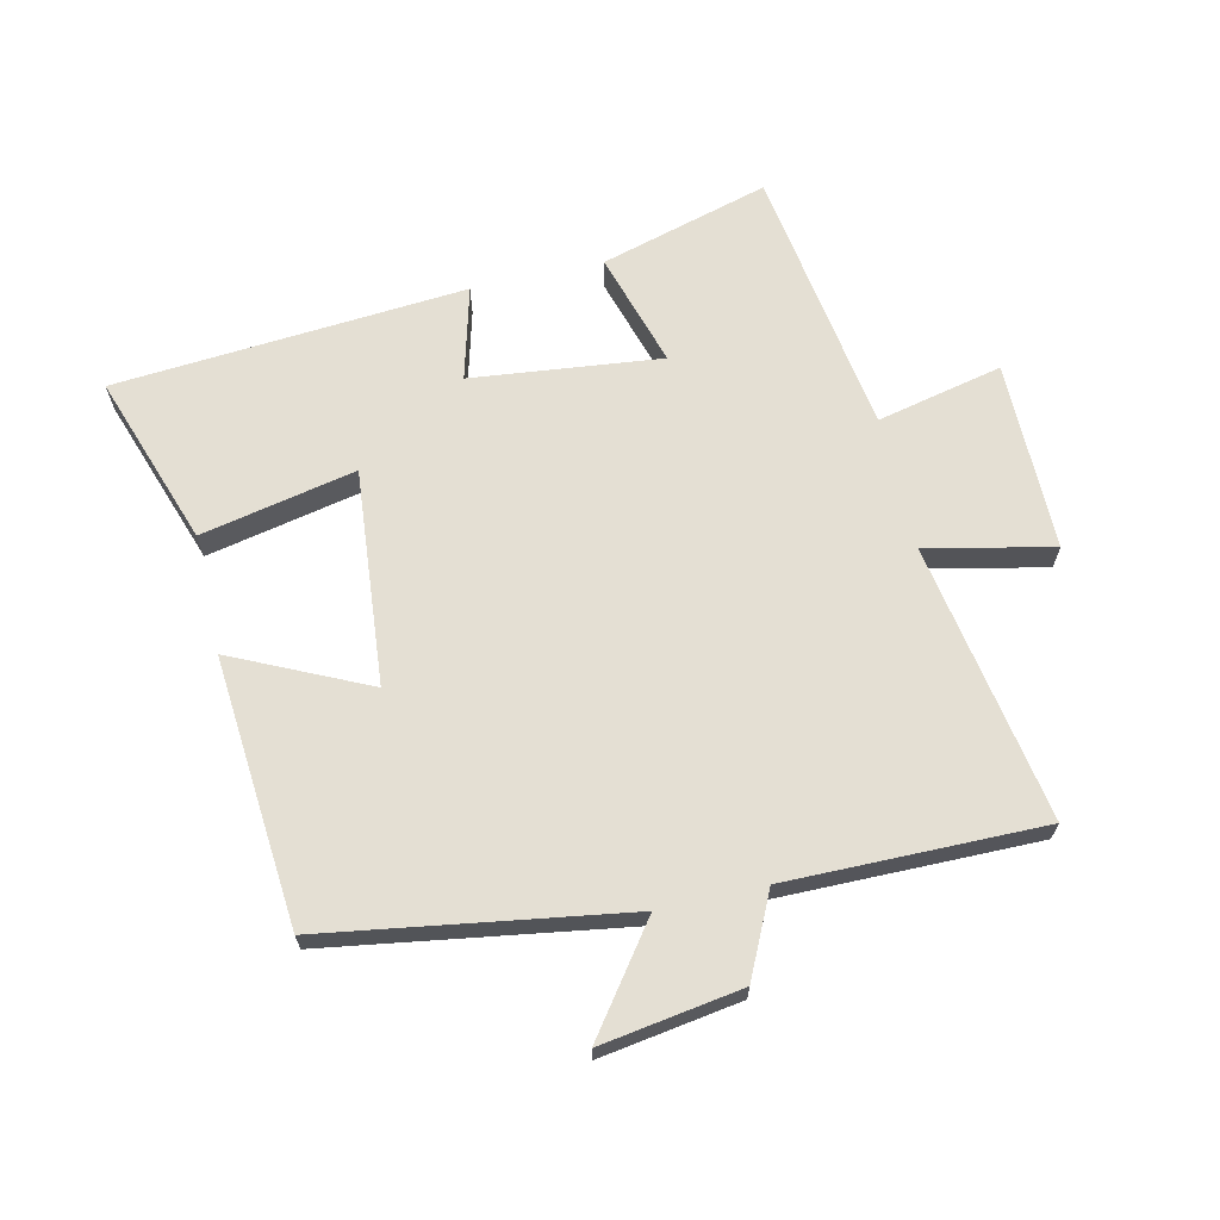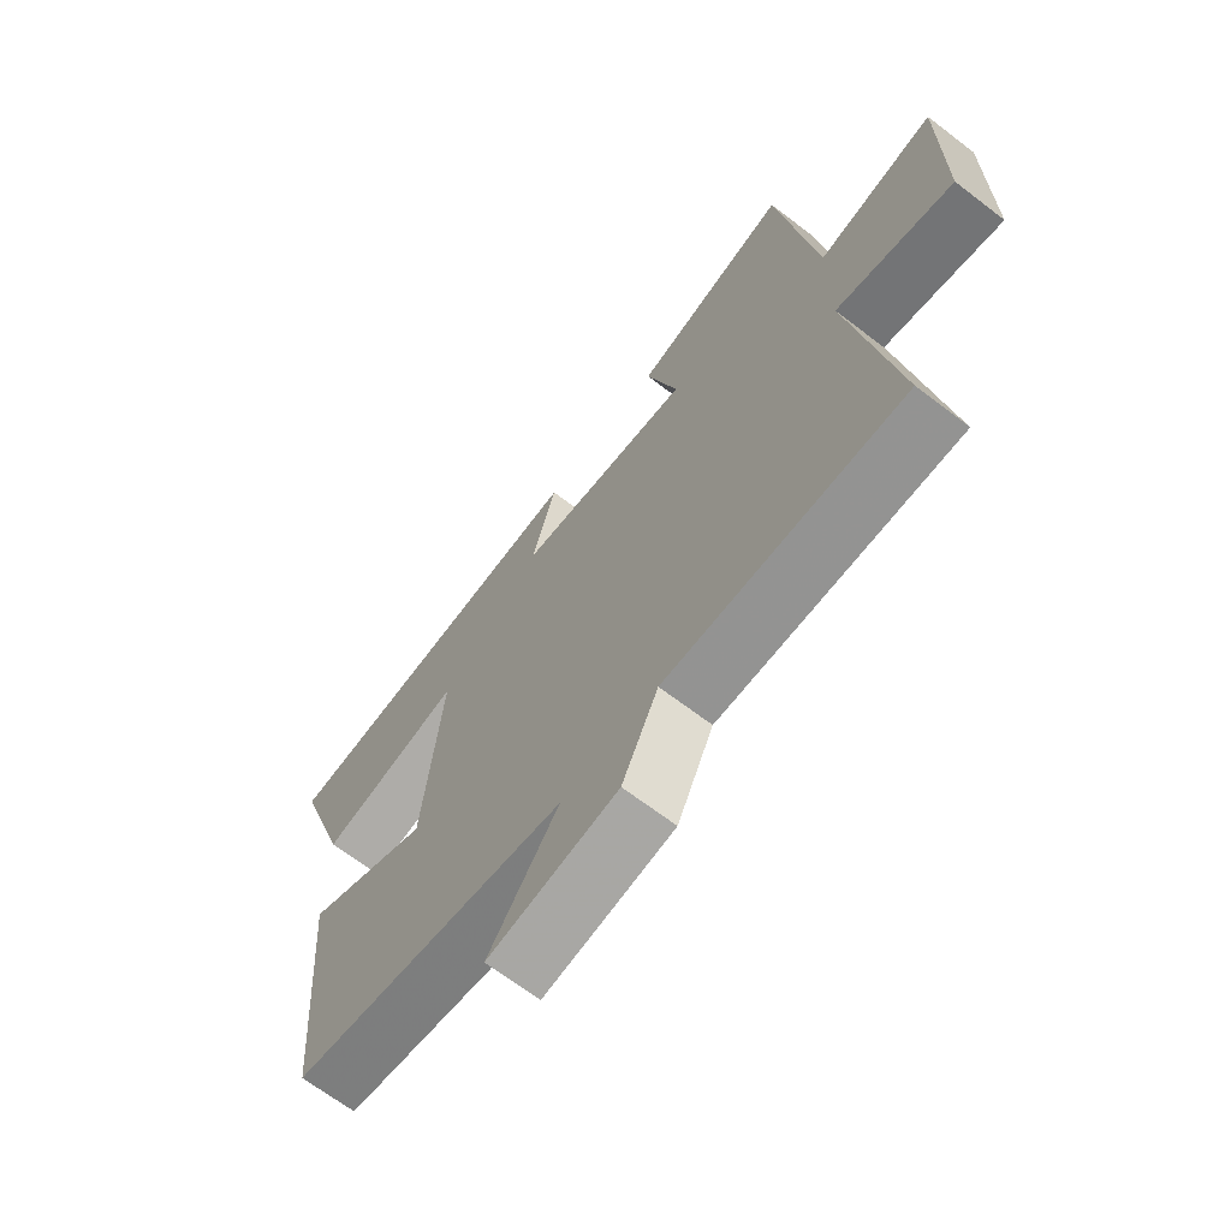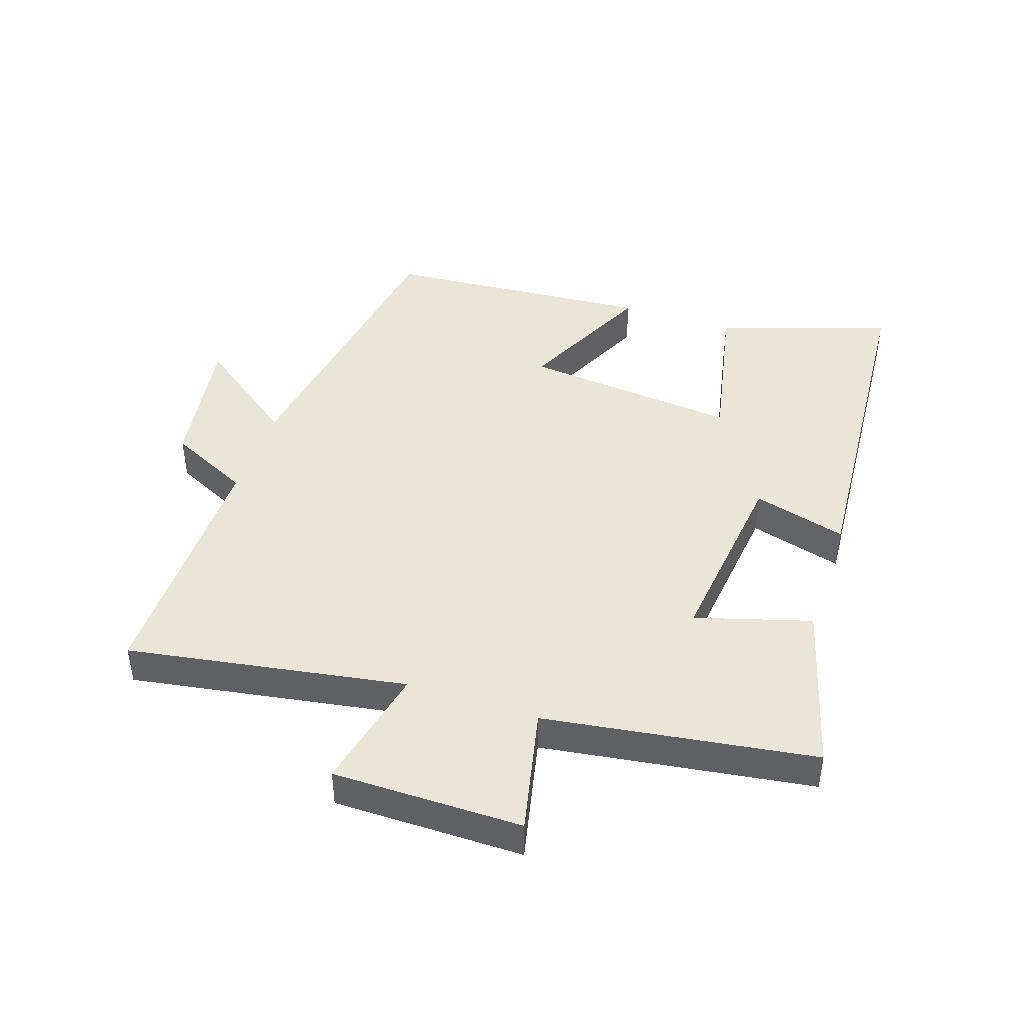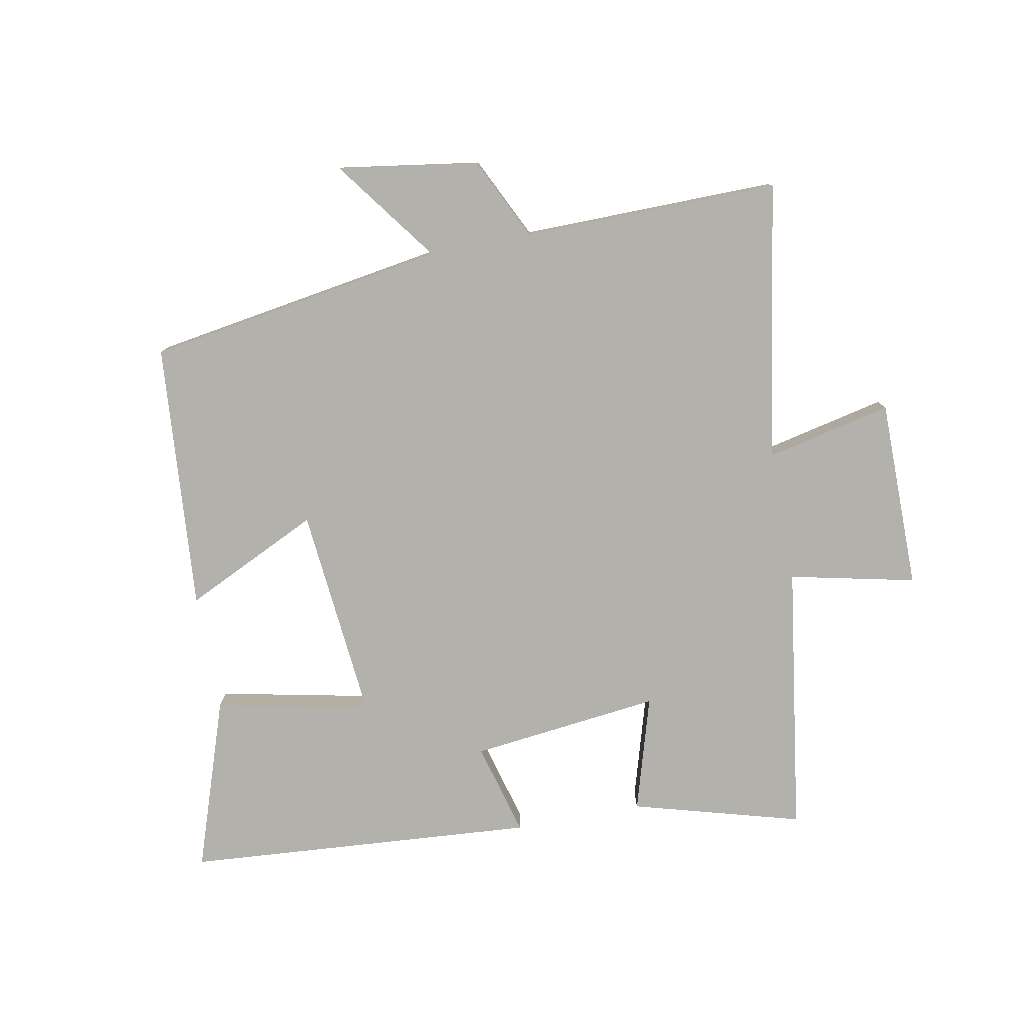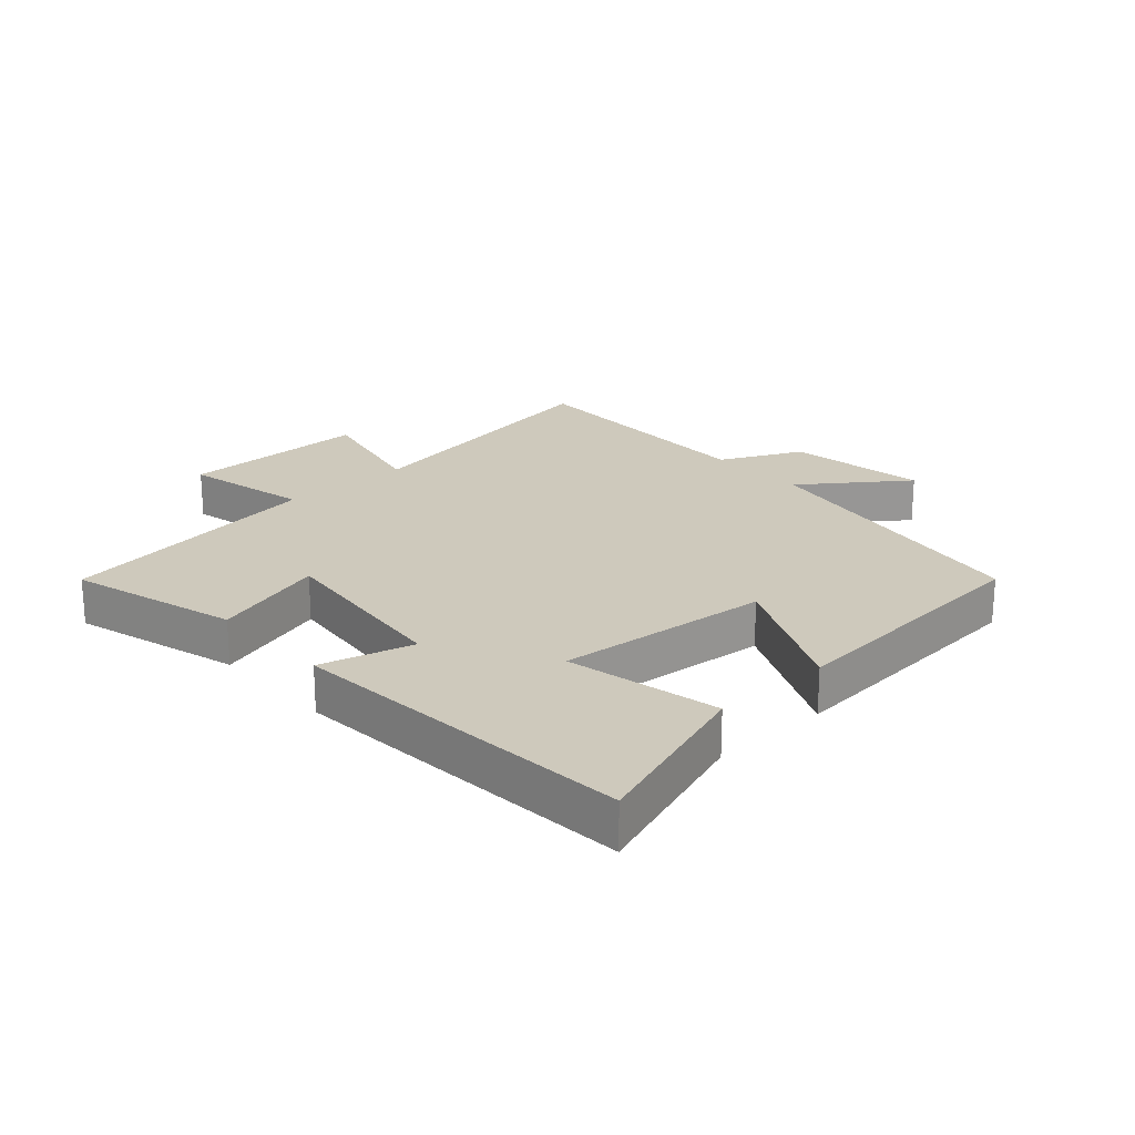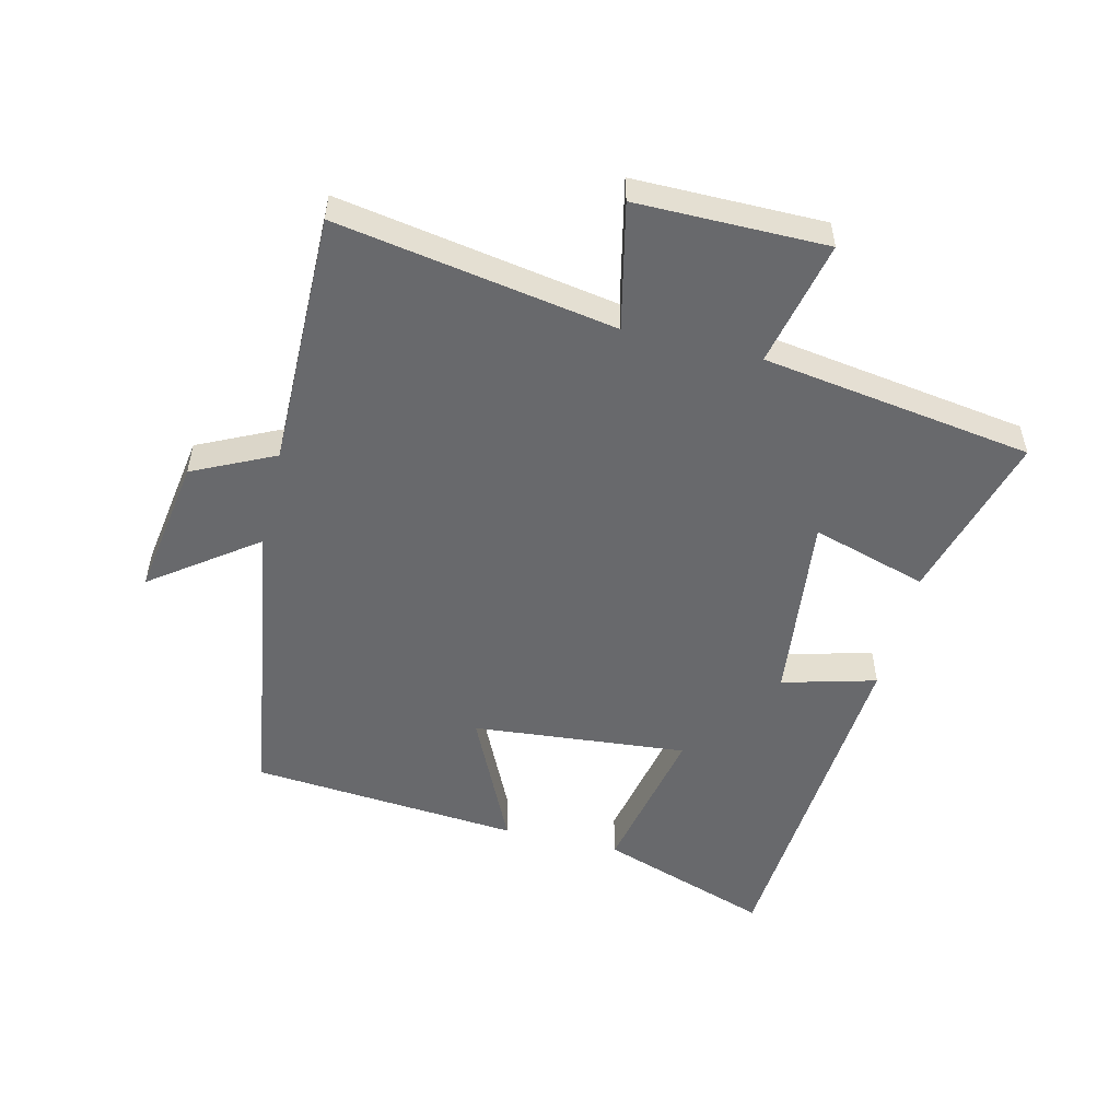
<metadata>
{"format":"obj","ext":"obj","renderer":"f3d","projection":"perspective","resolution":1024,"background":"white","views":[{"elev":66.4,"azim":167.0,"up":"+Y"},{"elev":-67.2,"azim":-127.5,"up":"+Z"},{"elev":44.2,"azim":-71.4,"up":"+Y"},{"elev":-78.9,"azim":-169.2,"up":"+Y"},{"elev":22.4,"azim":47.8,"up":"+Y"},{"elev":-52.8,"azim":-103.7,"up":"+Y"}]}
</metadata>
<code>
v -0.437 0.07 0.575
v -0.17 0.07 0.5
v -0.224 0.07 0.318
v 0.076 0.07 0.352
v 0.036 0.07 0.5
v 0.592 0.07 0.458
v 0.5 0.07 0.187
v 0.255 0.07 0.238
v 0.287 0.07 -0.102
v 0.5 0.07 -0.001
v 0.466 0.07 -0.425
v -0.006 0.07 -0.5
v 0.114 0.07 -0.663
v -0.108 0.07 -0.629
v -0.17 0.07 -0.5
v -0.574 0.07 -0.504
v -0.5 0.07 -0.064
v -0.699 0.07 -0.108
v -0.699 0.07 0.192
v -0.5 0.07 0.148
v -0.437 0 0.575
v -0.17 0 0.5
v -0.224 0 0.318
v 0.076 0 0.352
v 0.036 0 0.5
v 0.592 0 0.458
v 0.5 0 0.187
v 0.255 0 0.238
v 0.287 0 -0.102
v 0.5 0 -0.001
v 0.466 0 -0.425
v -0.006 0 -0.5
v 0.114 0 -0.663
v -0.108 0 -0.629
v -0.17 0 -0.5
v -0.574 0 -0.504
v -0.5 0 -0.064
v -0.699 0 -0.108
v -0.699 0 0.192
v -0.5 0 0.148
f 17 18 19 20
f 1 2 3
f 20 1 3
f 17 20 3
f 17 3 4
f 16 17 4
f 15 16 4
f 12 13 14 15
f 11 12 15
f 10 11 15
f 9 10 15
f 8 9 15 4
f 6 7 8
f 5 6 8
f 4 5 8
f 40 39 38 37
f 23 22 21
f 23 21 40
f 23 40 37
f 24 23 37
f 24 37 36
f 24 36 35
f 35 34 33 32
f 35 32 31
f 35 31 30
f 35 30 29
f 24 35 29 28
f 28 27 26
f 28 26 25
f 28 25 24
f 1 21 22 2
f 2 22 23 3
f 3 23 24 4
f 4 24 25 5
f 5 25 26 6
f 6 26 27 7
f 7 27 28 8
f 8 28 29 9
f 9 29 30 10
f 10 30 31 11
f 11 31 32 12
f 12 32 33 13
f 13 33 34 14
f 14 34 35 15
f 15 35 36 16
f 16 36 37 17
f 17 37 38 18
f 18 38 39 19
f 19 39 40 20
f 20 40 21 1

</code>
